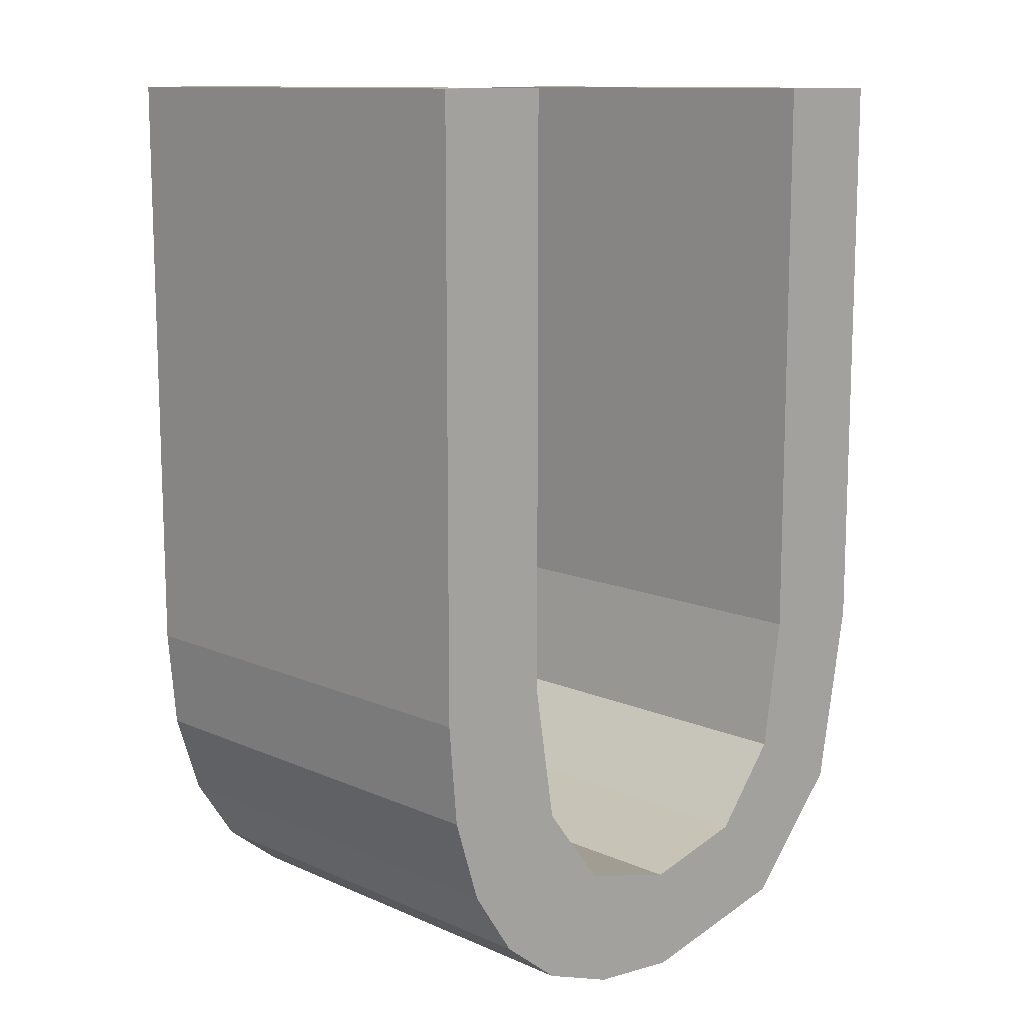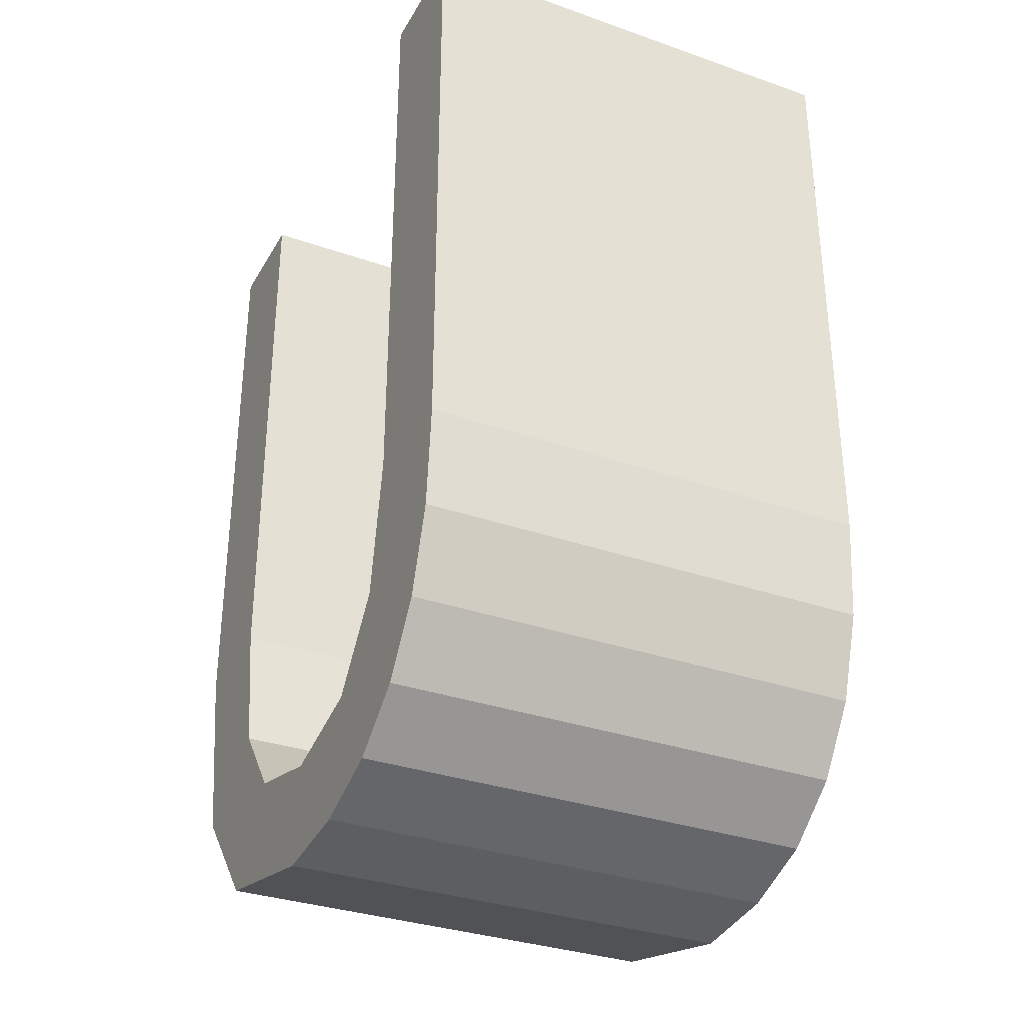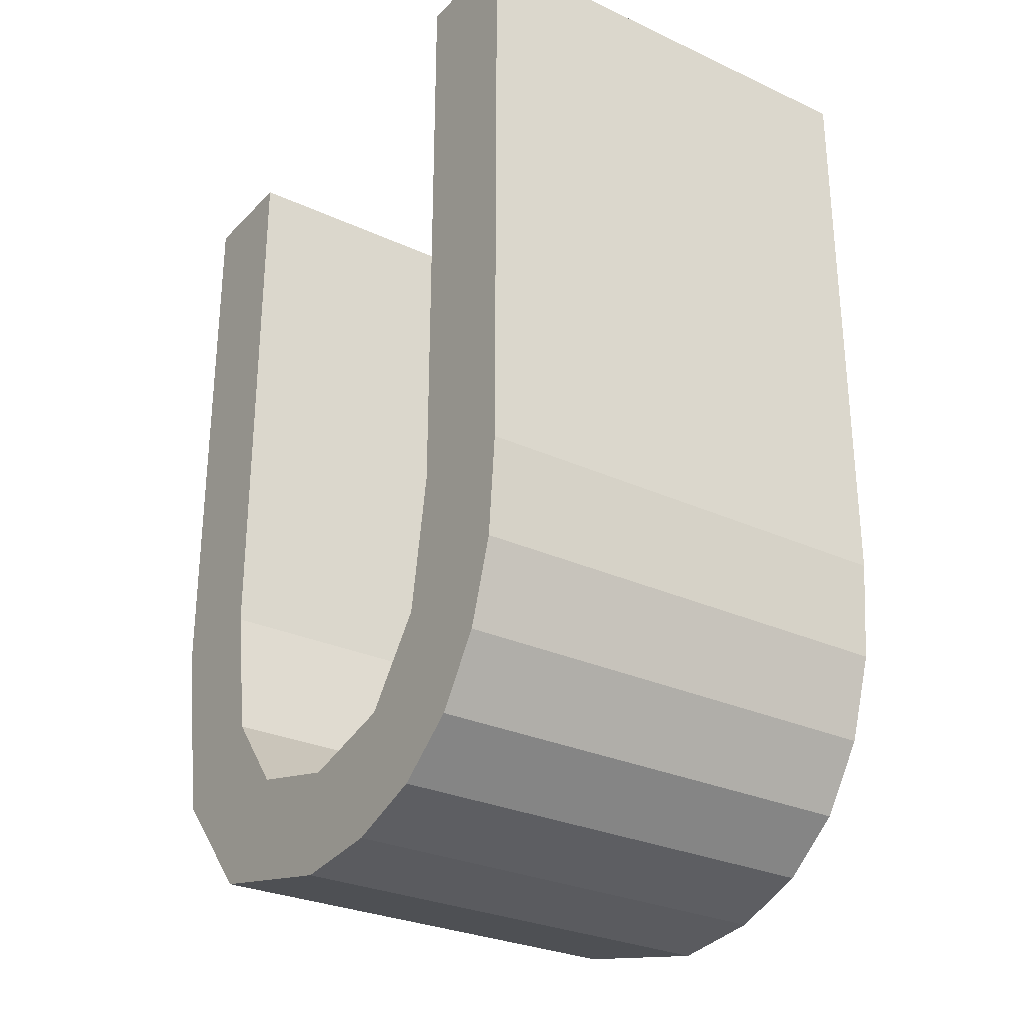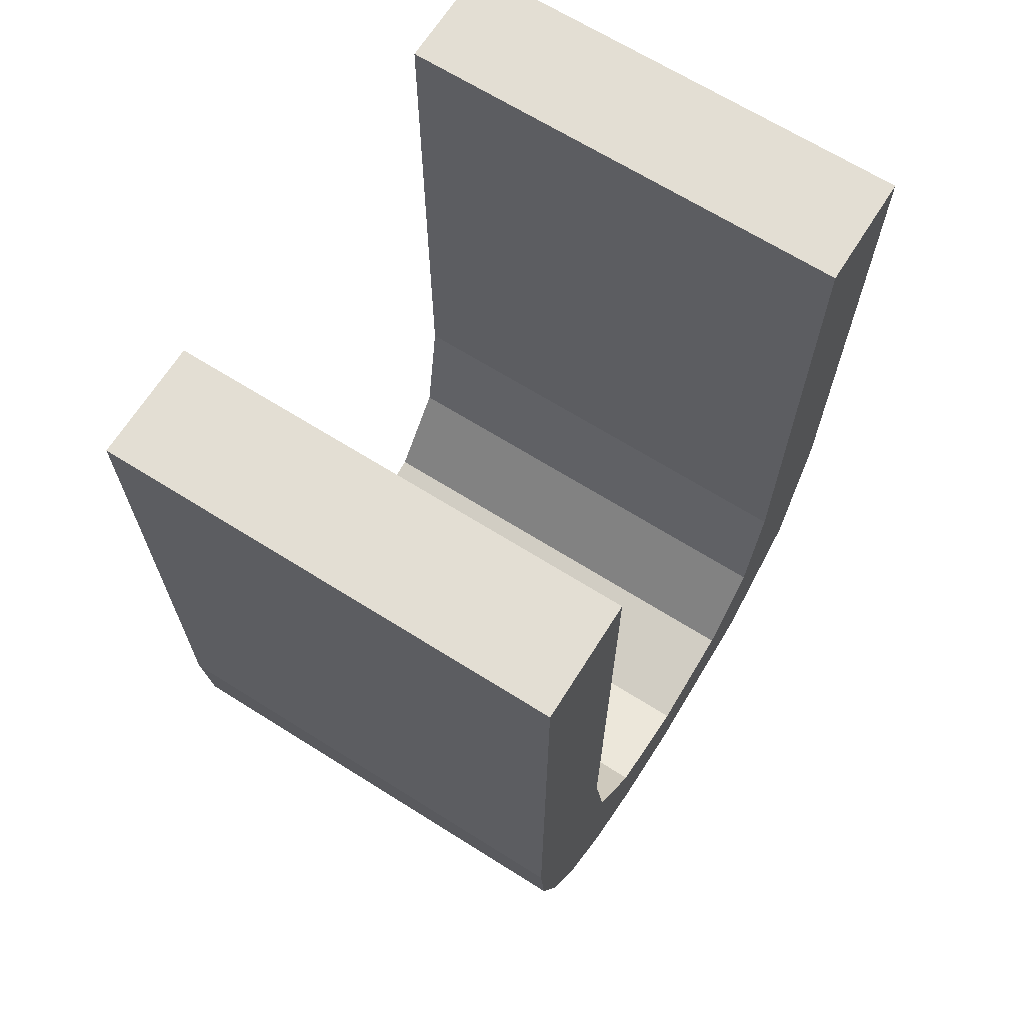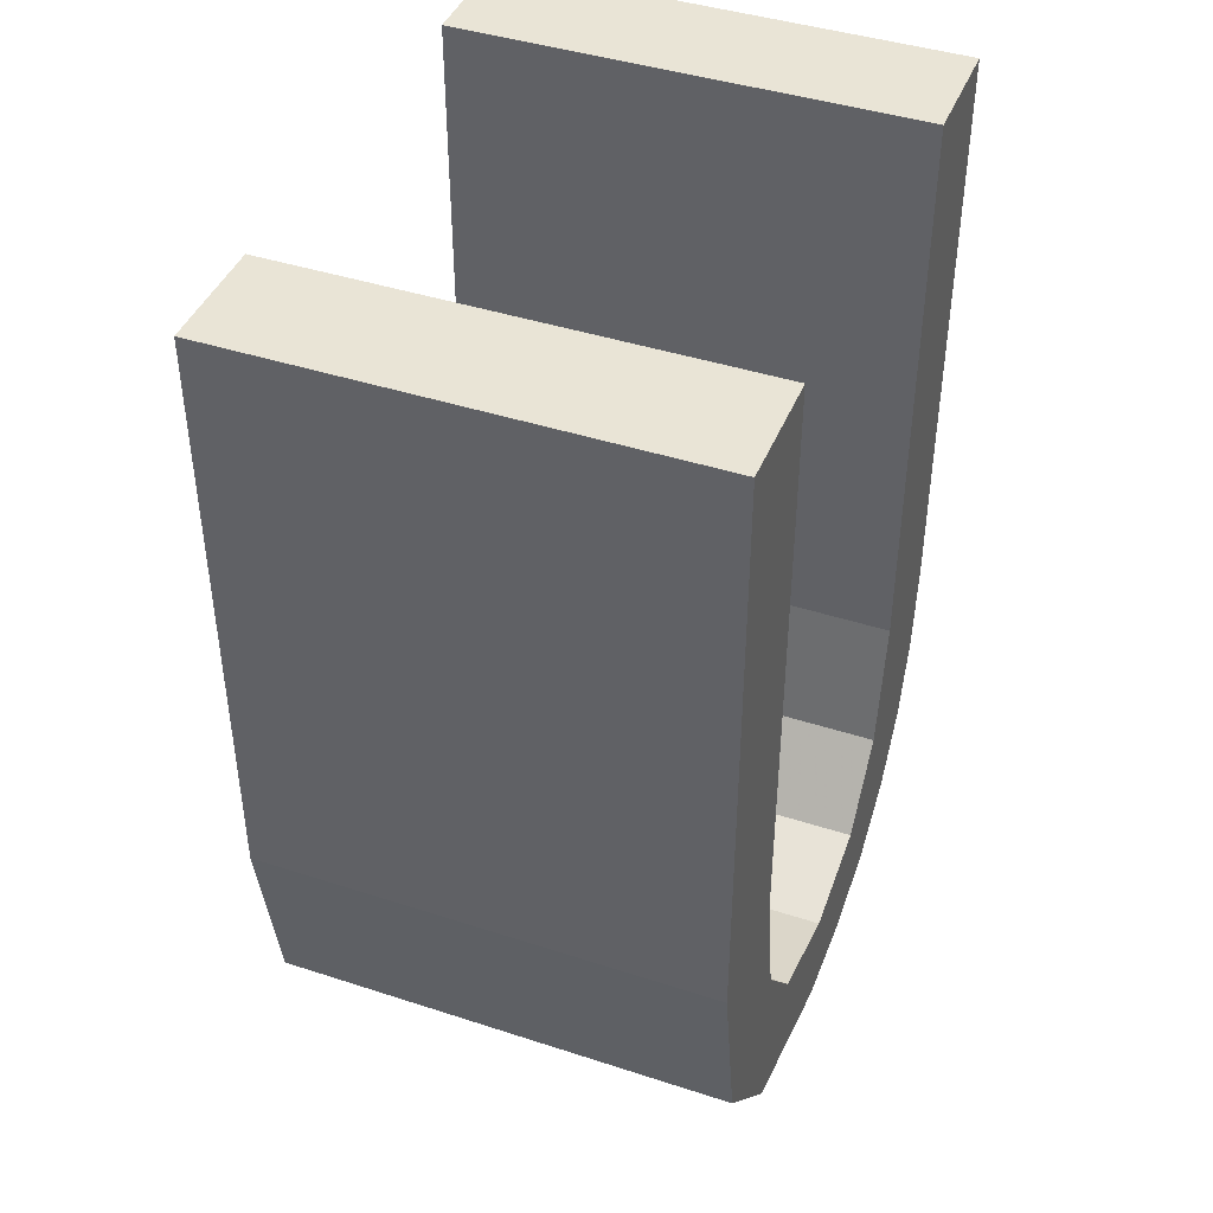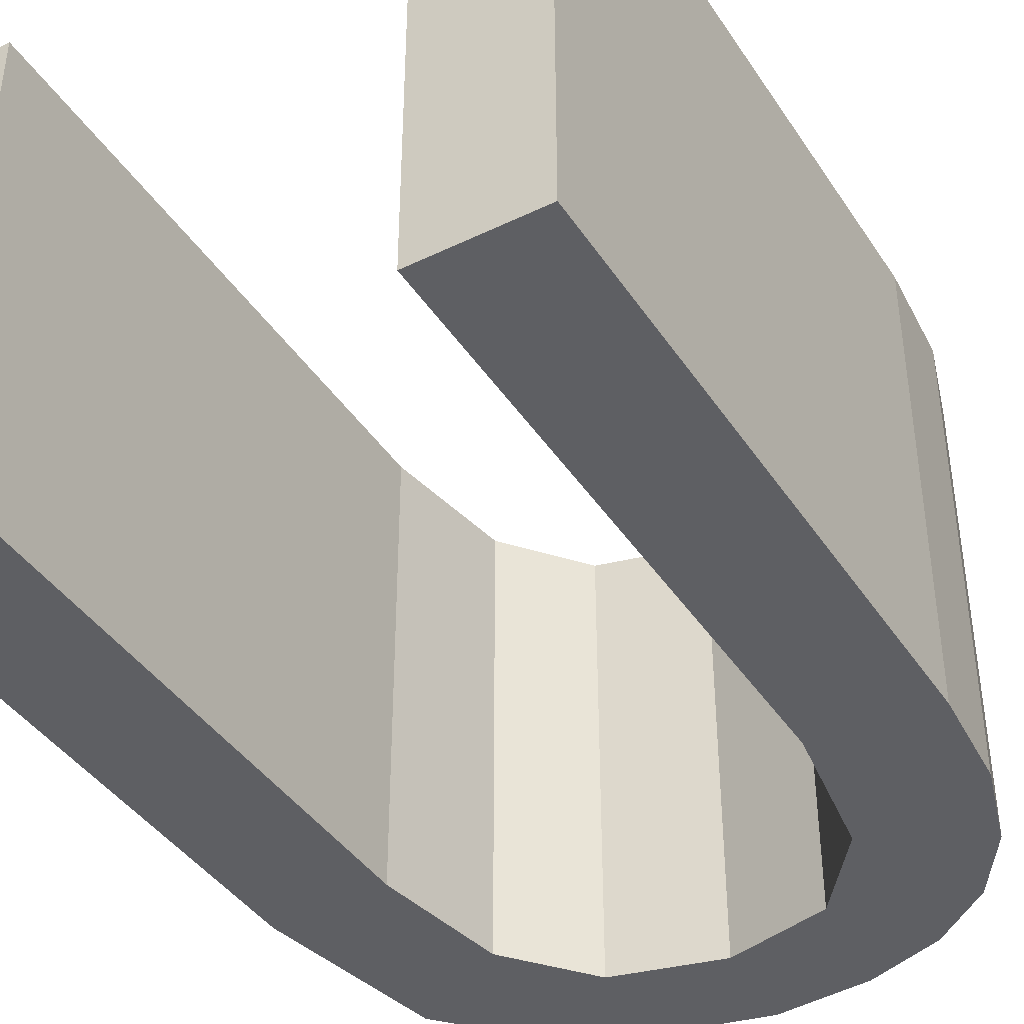
<metadata>
{"format":"obj","ext":"obj","renderer":"f3d","projection":"perspective","resolution":1024,"background":"white","views":[{"elev":11.8,"azim":135.9,"up":"+Z"},{"elev":-32.9,"azim":64.2,"up":"+Z"},{"elev":-28.7,"azim":55.4,"up":"+Z"},{"elev":67.2,"azim":122.2,"up":"+Z"},{"elev":42.6,"azim":-68.8,"up":"+Z"},{"elev":-41.2,"azim":30.5,"up":"+Y"}]}
</metadata>
<code>
o obj_0
v -18.11 		-107 		82.86
v -18.11 		-68.52 		82.86
v -18.11 		-68.52 		33.67
v -18.11 		-107 		33.67
v -8.41 		-107 		82.86
v 33 		-107 		83.01
v 23.23 		-107 		83.01
v -8.41 		-107 		34.21
v 23.23 		-107 		34.36
v 33 		-107 		33.44
v 33 		-68.52 		33.44
v -8.41 		-68.52 		82.86
v 32.27 		-68.52 		25.11
v 32.27 		-107 		25.11
v 30.06 		-107 		18.18
v 30.06 		-68.52 		18.18
v 23.23 		-68.52 		83.01
v 33 		-68.52 		83.01
v -8.41 		-68.52 		34.21
v 23.23 		-68.52 		34.36
v -6.631 		-107 		23.01
v -6.631 		-68.52 		23.01
v -1.295 		-107 		16.28
v -15.31 		-107 		18.02
v 7.6 		-107 		14.04
v 7.061 		-107 		5.499
v 16.18 		-107 		16.3
v -6.922 		-107 		8.629
v 14.89 		-107 		6.294
v 21.39 		-107 		23.07
v 21.33 		-107 		8.681
v 26.38 		-107 		12.66
v 7.061 		-68.52 		5.499
v 16.18 		-68.52 		16.3
v 21.39 		-68.52 		23.07
v 14.89 		-68.52 		6.294
v 21.33 		-68.52 		8.681
v 26.38 		-68.52 		12.66
v -1.295 		-68.52 		16.28
v 7.6 		-68.52 		14.04
v -15.31 		-68.52 		18.02
v -6.922 		-68.52 		8.629
g group_0_16730880
f 1 2 4
f 4 2 3
f 4 8 1
f 5 1 8
f 11 6 10
f 13 14 15
f 13 15 16
f 11 20 18
f 19 22 3
f 3 2 19
f 12 19 2
f 6 7 9
f 6 9 10
f 35 20 13
f 11 13 20
f 17 18 20
f 4 21 8
f 23 21 24
f 24 21 4
f 24 28 23
f 26 29 25
f 28 26 23
f 25 23 26
f 29 31 27
f 27 25 29
f 30 14 9
f 14 10 9
f 31 32 27
f 30 27 32
f 15 30 32
f 14 30 15
f 18 6 11
f 34 27 30
f 34 30 35
f 36 29 26
f 36 26 33
f 35 30 9
f 35 9 20
f 29 36 31
f 37 31 36
f 38 32 31
f 38 31 37
f 16 15 32
f 16 32 38
f 5 8 19
f 19 8 22
f 17 20 9
f 17 9 7
f 10 14 13
f 10 13 11
f 8 21 22
f 22 21 23
f 22 23 39
f 24 4 3
f 40 39 23
f 40 23 25
f 3 41 24
f 41 42 24
f 40 25 27
f 40 27 34
f 42 28 24
f 33 26 28
f 33 28 42
f 39 41 22
f 3 22 41
f 42 41 39
f 40 33 39
f 33 42 39
f 34 36 40
f 33 40 36
f 16 38 35
f 37 34 38
f 34 35 38
f 13 16 35
f 36 34 37
f 17 7 6
f 17 6 18
f 12 5 19
f 2 1 5
f 2 5 12

</code>
